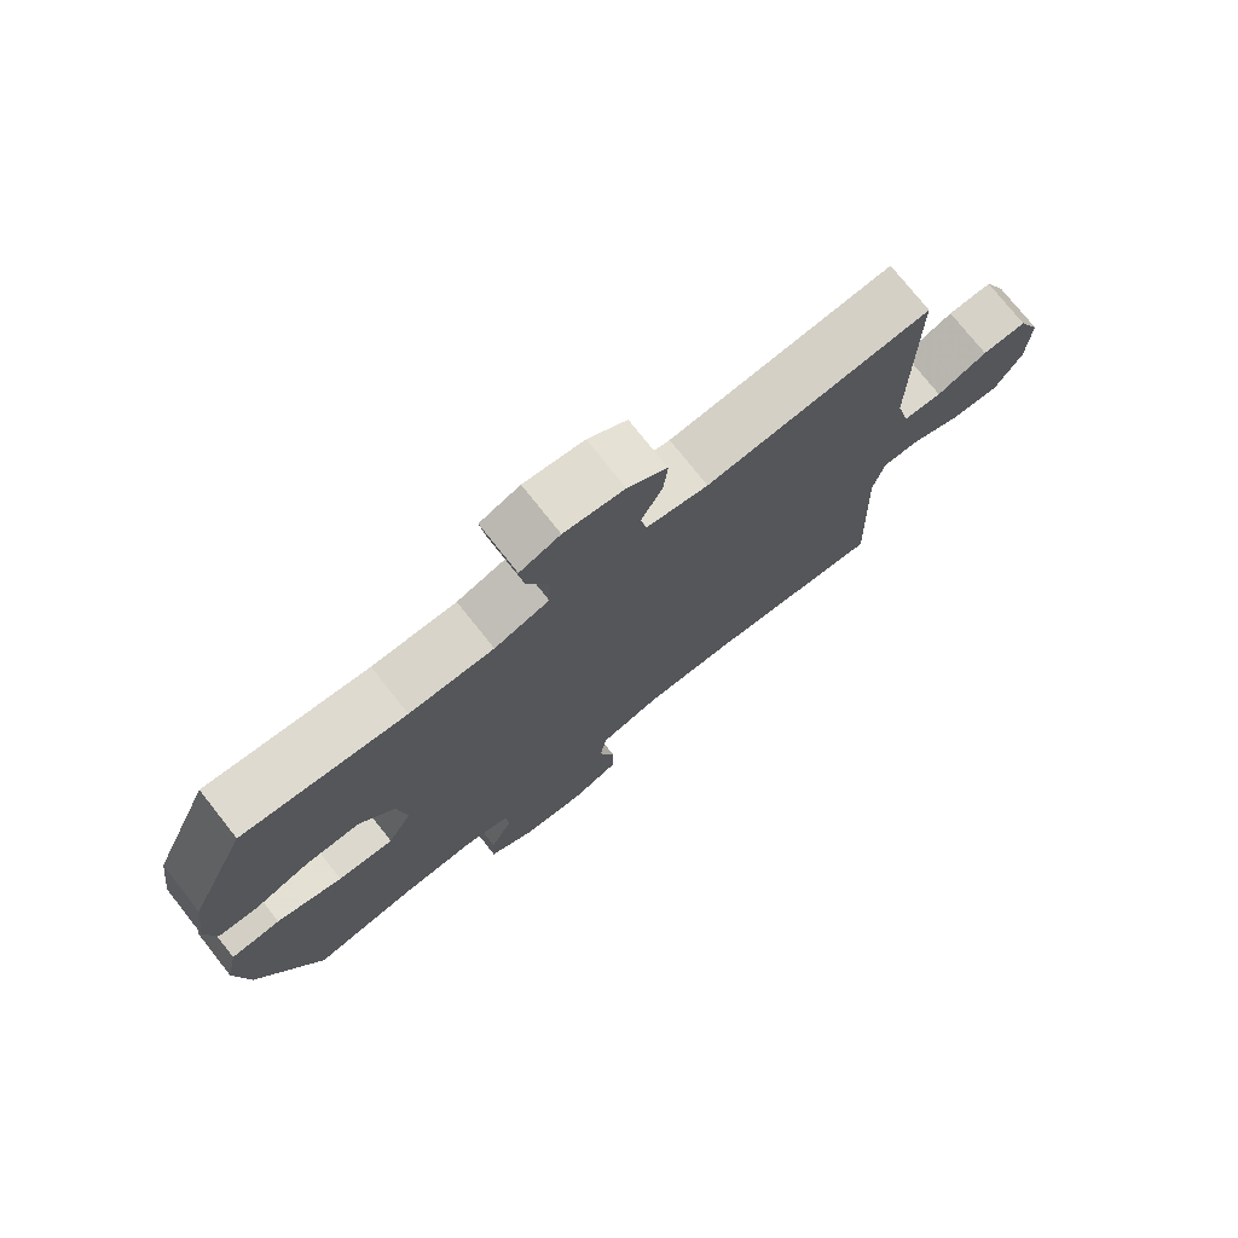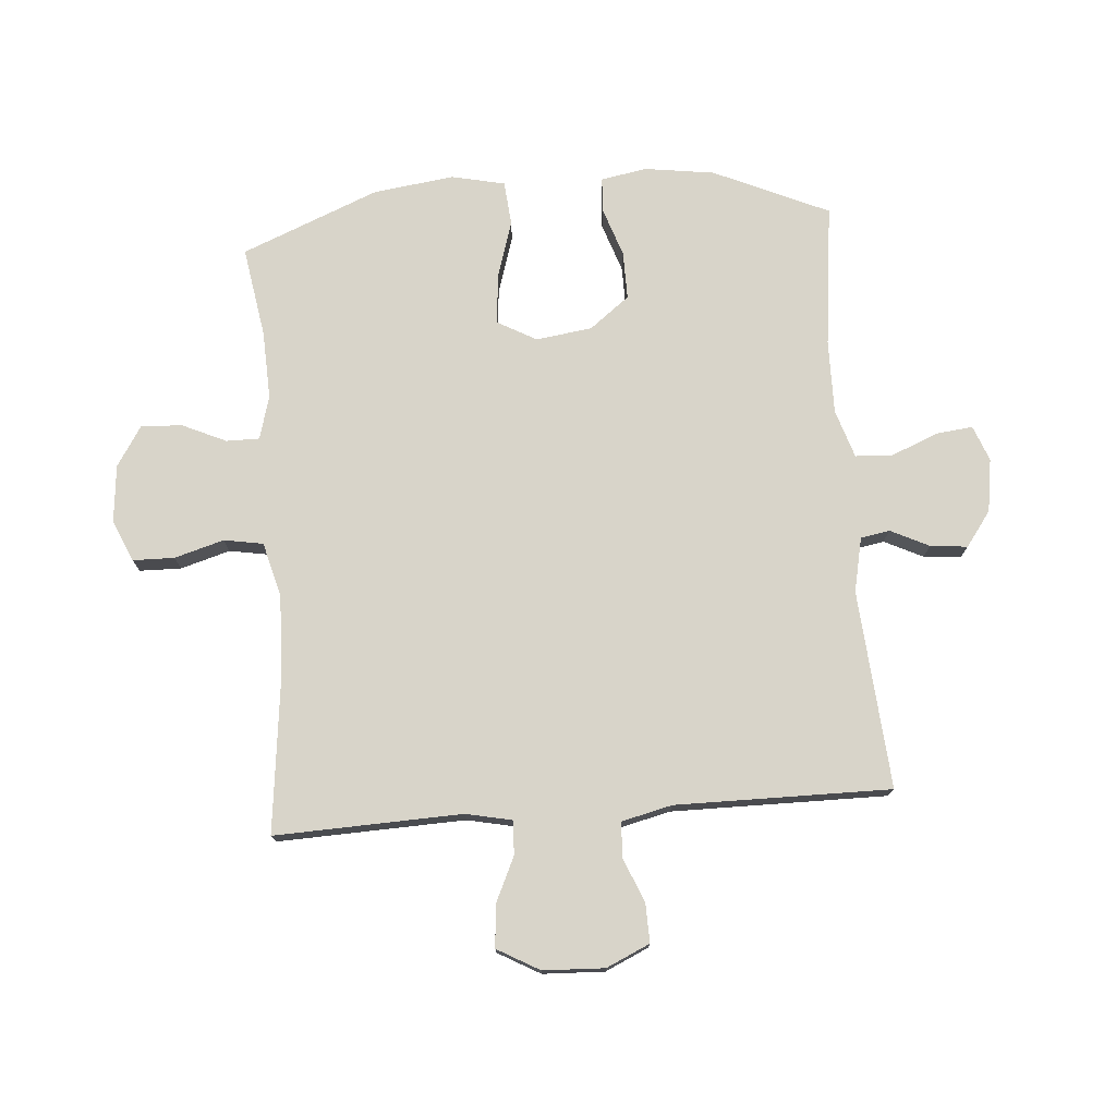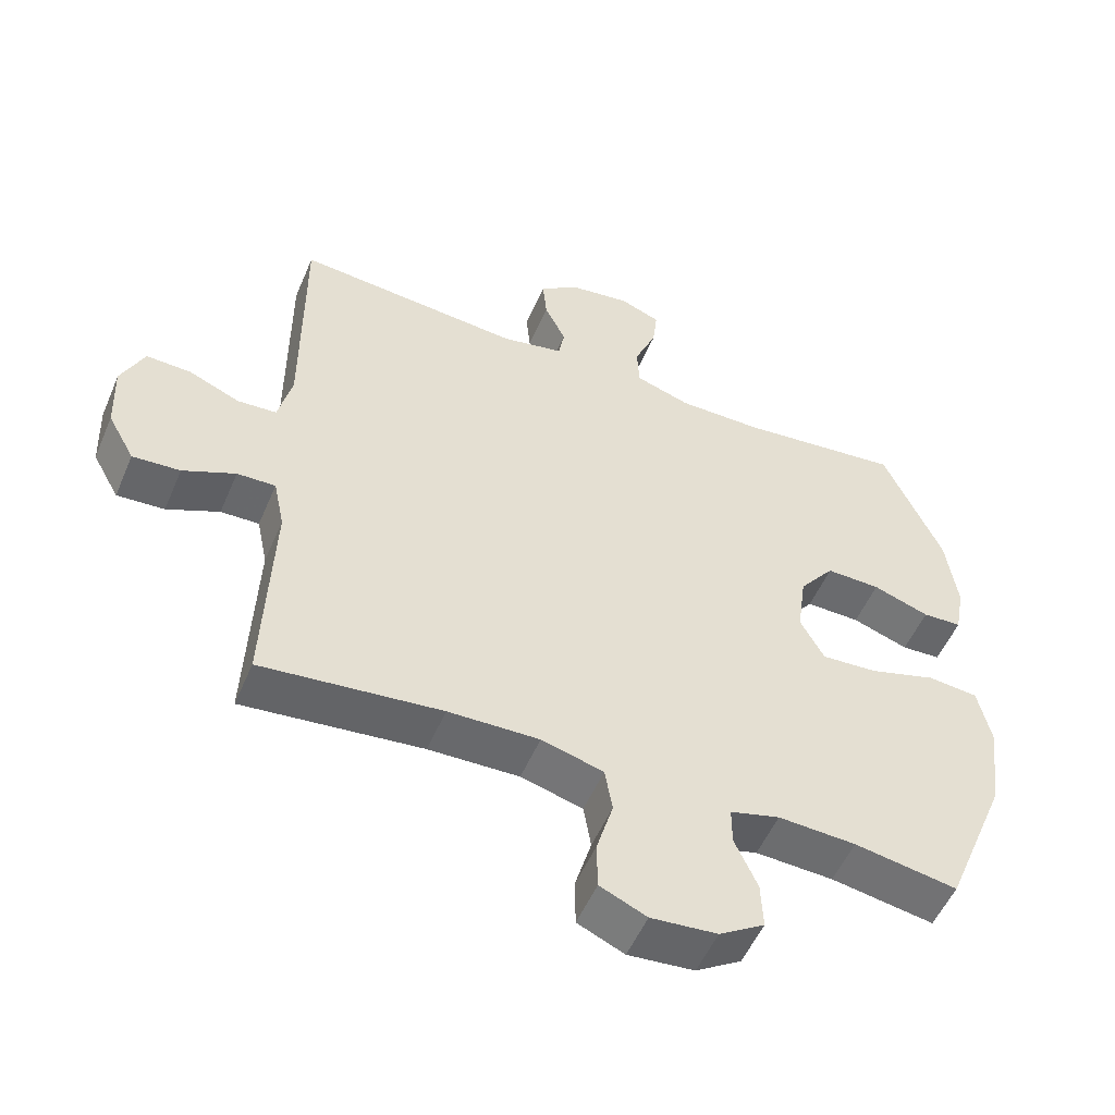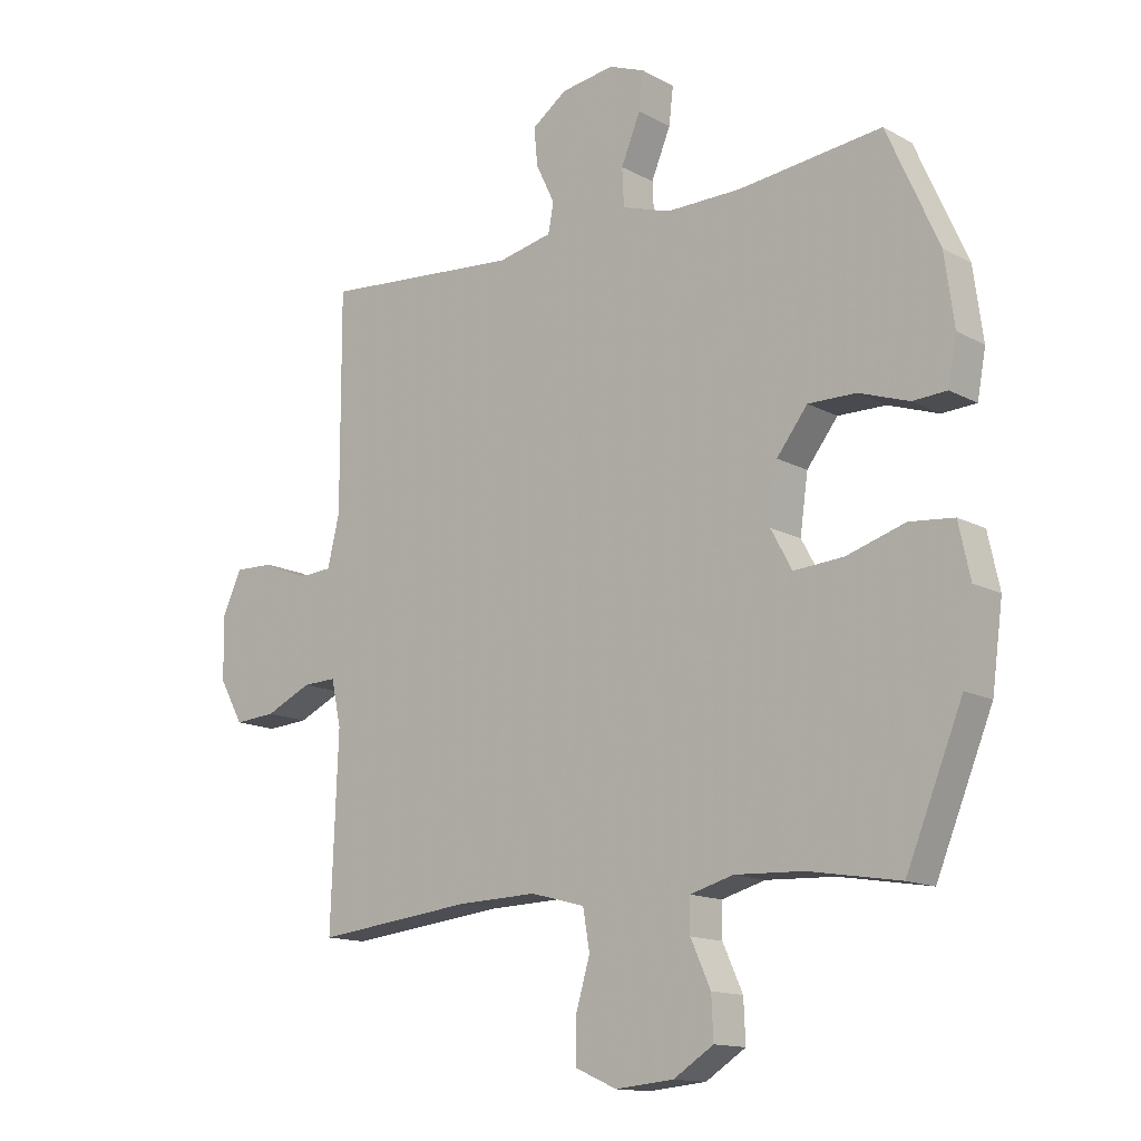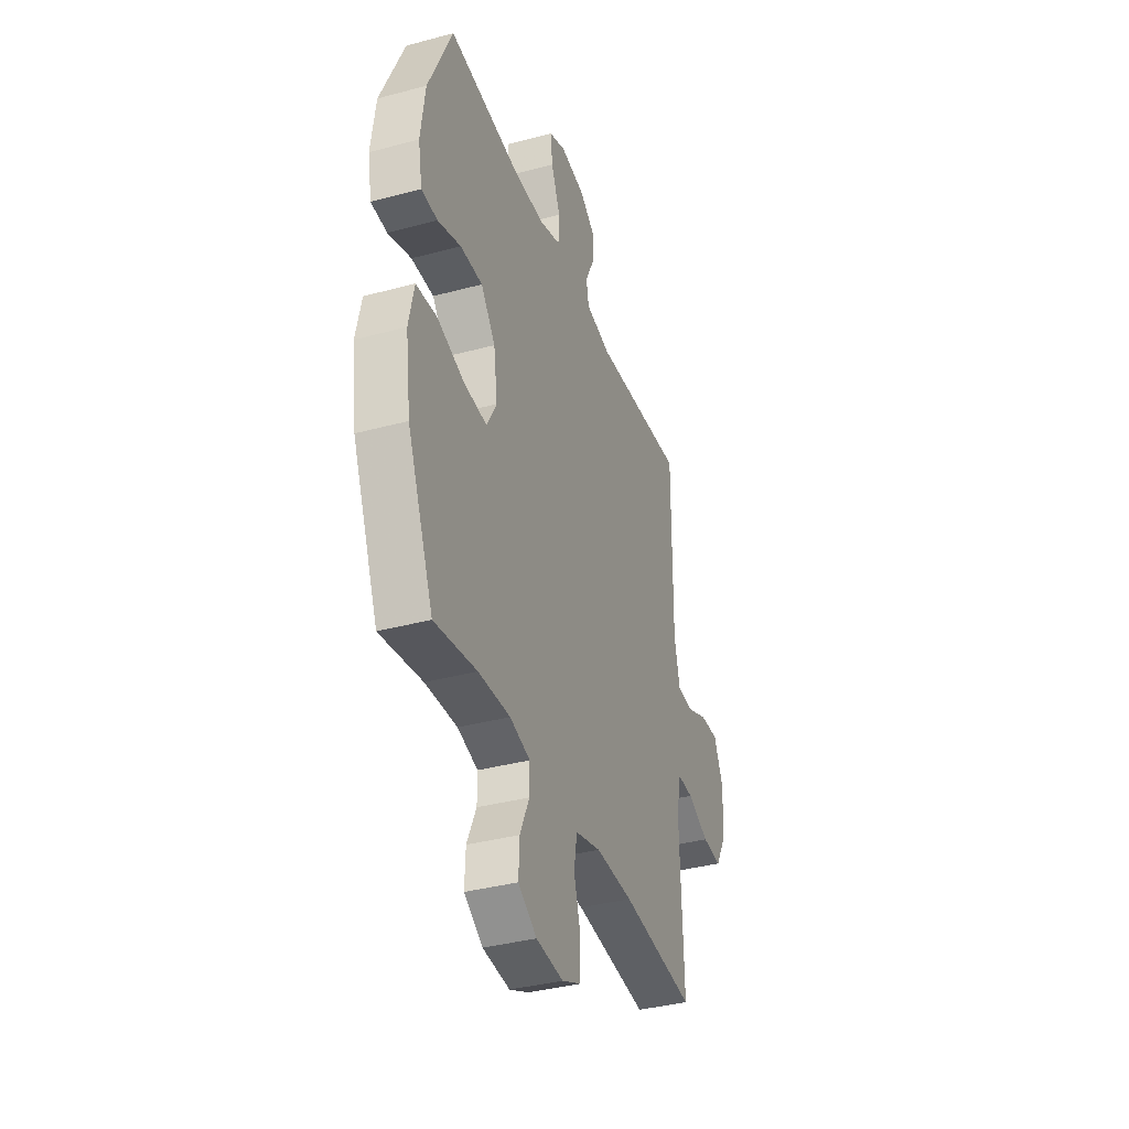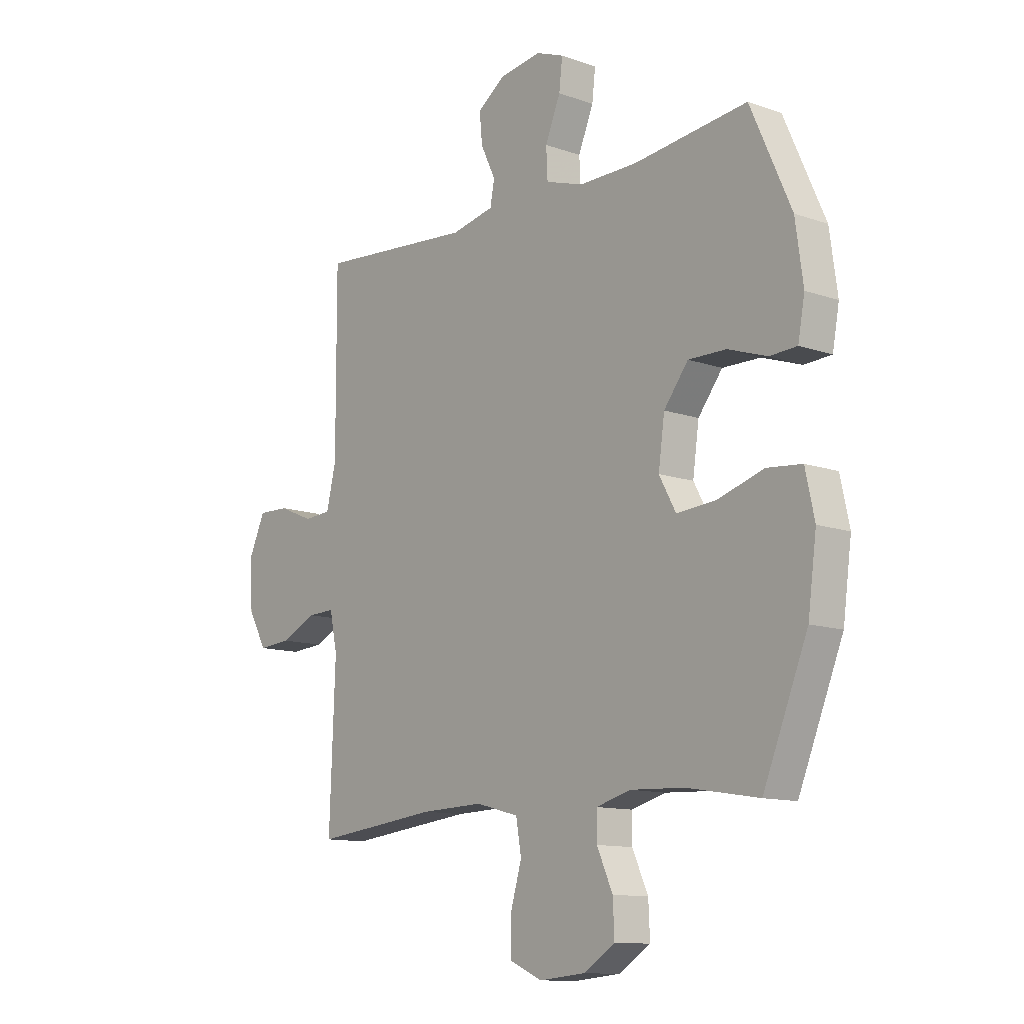
<metadata>
{"format":"obj","ext":"obj","renderer":"f3d","projection":"perspective","resolution":1024,"background":"white","views":[{"elev":75.7,"azim":141.6,"up":"+Z"},{"elev":75.4,"azim":-94.3,"up":"+Y"},{"elev":-53.2,"azim":-22.9,"up":"+Z"},{"elev":-13.9,"azim":39.9,"up":"+Z"},{"elev":-36.9,"azim":109.2,"up":"+Z"},{"elev":-11.8,"azim":49.9,"up":"+Z"}]}
</metadata>
<code>
v -0.5 0.07 -0.5
v -0.488 0.07 -0.189
v -0.504 0.07 -0.113
v -0.56 0.07 -0.115
v -0.636 0.07 -0.15
v -0.705 0.07 -0.155
v -0.744 0.07 -0.085
v -0.748 0.07 0.017
v -0.715 0.07 0.089
v -0.65 0.07 0.087
v -0.576 0.07 0.056
v -0.519 0.07 0.06
v -0.499 0.07 0.143
v -0.5 0.07 0.5
v -0.171 0.07 0.473
v -0.081 0.07 0.492
v -0.072 0.07 0.54
v -0.103 0.07 0.604
v -0.109 0.07 0.666
v -0.051 0.07 0.708
v 0.037 0.07 0.721
v 0.096 0.07 0.698
v 0.089 0.07 0.637
v 0.057 0.07 0.56
v 0.06 0.07 0.498
v 0.14 0.07 0.472
v 0.263 0.07 0.473
v 0.5 0.07 0.5
v 0.585 0.07 0.309
v 0.601 0.07 0.193
v 0.587 0.07 0.117
v 0.53 0.07 0.114
v 0.448 0.07 0.142
v 0.369 0.07 0.143
v 0.318 0.07 0.077
v 0.305 0.07 -0.016
v 0.34 0.07 -0.08
v 0.422 0.07 -0.074
v 0.519 0.07 -0.044
v 0.592 0.07 -0.051
v 0.611 0.07 -0.139
v 0.593 0.07 -0.273
v 0.5 0.07 -0.5
v 0.35 0.07 -0.475
v 0.237 0.07 -0.47
v 0.165 0.07 -0.49
v 0.165 0.07 -0.545
v 0.198 0.07 -0.618
v 0.201 0.07 -0.686
v 0.135 0.07 -0.728
v 0.039 0.07 -0.737
v -0.029 0.07 -0.707
v -0.03 0.07 -0.638
v -0.006 0.07 -0.556
v -0.017 0.07 -0.491
v -0.107 0.07 -0.467
v -0.239 0.07 -0.471
v -0.5 0 -0.5
v -0.488 0 -0.189
v -0.504 0 -0.113
v -0.56 0 -0.115
v -0.636 0 -0.15
v -0.705 0 -0.155
v -0.744 0 -0.085
v -0.748 0 0.017
v -0.715 0 0.089
v -0.65 0 0.087
v -0.576 0 0.056
v -0.519 0 0.06
v -0.499 0 0.143
v -0.5 0 0.5
v -0.171 0 0.473
v -0.081 0 0.492
v -0.072 0 0.54
v -0.103 0 0.604
v -0.109 0 0.666
v -0.051 0 0.708
v 0.037 0 0.721
v 0.096 0 0.698
v 0.089 0 0.637
v 0.057 0 0.56
v 0.06 0 0.498
v 0.14 0 0.472
v 0.263 0 0.473
v 0.5 0 0.5
v 0.585 0 0.309
v 0.601 0 0.193
v 0.587 0 0.117
v 0.53 0 0.114
v 0.448 0 0.142
v 0.369 0 0.143
v 0.318 0 0.077
v 0.305 0 -0.016
v 0.34 0 -0.08
v 0.422 0 -0.074
v 0.519 0 -0.044
v 0.592 0 -0.051
v 0.611 0 -0.139
v 0.593 0 -0.273
v 0.5 0 -0.5
v 0.35 0 -0.475
v 0.237 0 -0.47
v 0.165 0 -0.49
v 0.165 0 -0.545
v 0.198 0 -0.618
v 0.201 0 -0.686
v 0.135 0 -0.728
v 0.039 0 -0.737
v -0.029 0 -0.707
v -0.03 0 -0.638
v -0.006 0 -0.556
v -0.017 0 -0.491
v -0.107 0 -0.467
v -0.239 0 -0.471
f 52 53 54
f 51 52 54
f 50 51 54
f 49 50 54
f 48 49 54
f 47 48 54
f 46 47 54 55
f 45 46 55 56
f 42 43 44
f 41 42 44
f 40 41 44
f 39 40 44
f 38 39 44
f 37 38 44 45
f 36 37 45 56
f 31 32 33
f 30 31 33
f 29 30 33
f 28 29 33
f 27 28 33
f 26 27 33 34
f 25 26 34 35
f 22 23 24
f 21 22 24
f 20 21 24
f 19 20 24
f 18 19 24
f 17 18 24
f 16 17 24 25
f 36 56 57
f 35 36 57
f 25 35 57
f 16 25 57
f 15 16 57
f 9 10 11
f 8 9 11
f 7 8 11
f 6 7 11
f 5 6 11
f 4 5 11
f 3 4 11 12
f 2 3 12 13
f 57 1 2
f 14 15 57
f 13 14 57
f 2 13 57
f 111 110 109
f 111 109 108
f 111 108 107
f 111 107 106
f 111 106 105
f 111 105 104
f 112 111 104 103
f 113 112 103 102
f 101 100 99
f 101 99 98
f 101 98 97
f 101 97 96
f 101 96 95
f 102 101 95 94
f 113 102 94 93
f 90 89 88
f 90 88 87
f 90 87 86
f 90 86 85
f 90 85 84
f 91 90 84 83
f 92 91 83 82
f 81 80 79
f 81 79 78
f 81 78 77
f 81 77 76
f 81 76 75
f 81 75 74
f 82 81 74 73
f 114 113 93
f 114 93 92
f 114 92 82
f 114 82 73
f 114 73 72
f 68 67 66
f 68 66 65
f 68 65 64
f 68 64 63
f 68 63 62
f 68 62 61
f 69 68 61 60
f 70 69 60 59
f 59 58 114
f 114 72 71
f 114 71 70
f 114 70 59
f 1 58 59 2
f 2 59 60 3
f 3 60 61 4
f 4 61 62 5
f 5 62 63 6
f 6 63 64 7
f 7 64 65 8
f 8 65 66 9
f 9 66 67 10
f 10 67 68 11
f 11 68 69 12
f 12 69 70 13
f 13 70 71 14
f 14 71 72 15
f 15 72 73 16
f 16 73 74 17
f 17 74 75 18
f 18 75 76 19
f 19 76 77 20
f 20 77 78 21
f 21 78 79 22
f 22 79 80 23
f 23 80 81 24
f 24 81 82 25
f 25 82 83 26
f 26 83 84 27
f 27 84 85 28
f 28 85 86 29
f 29 86 87 30
f 30 87 88 31
f 31 88 89 32
f 32 89 90 33
f 33 90 91 34
f 34 91 92 35
f 35 92 93 36
f 36 93 94 37
f 37 94 95 38
f 38 95 96 39
f 39 96 97 40
f 40 97 98 41
f 41 98 99 42
f 42 99 100 43
f 43 100 101 44
f 44 101 102 45
f 45 102 103 46
f 46 103 104 47
f 47 104 105 48
f 48 105 106 49
f 49 106 107 50
f 50 107 108 51
f 51 108 109 52
f 52 109 110 53
f 53 110 111 54
f 54 111 112 55
f 55 112 113 56
f 56 113 114 57
f 57 114 58 1

</code>
